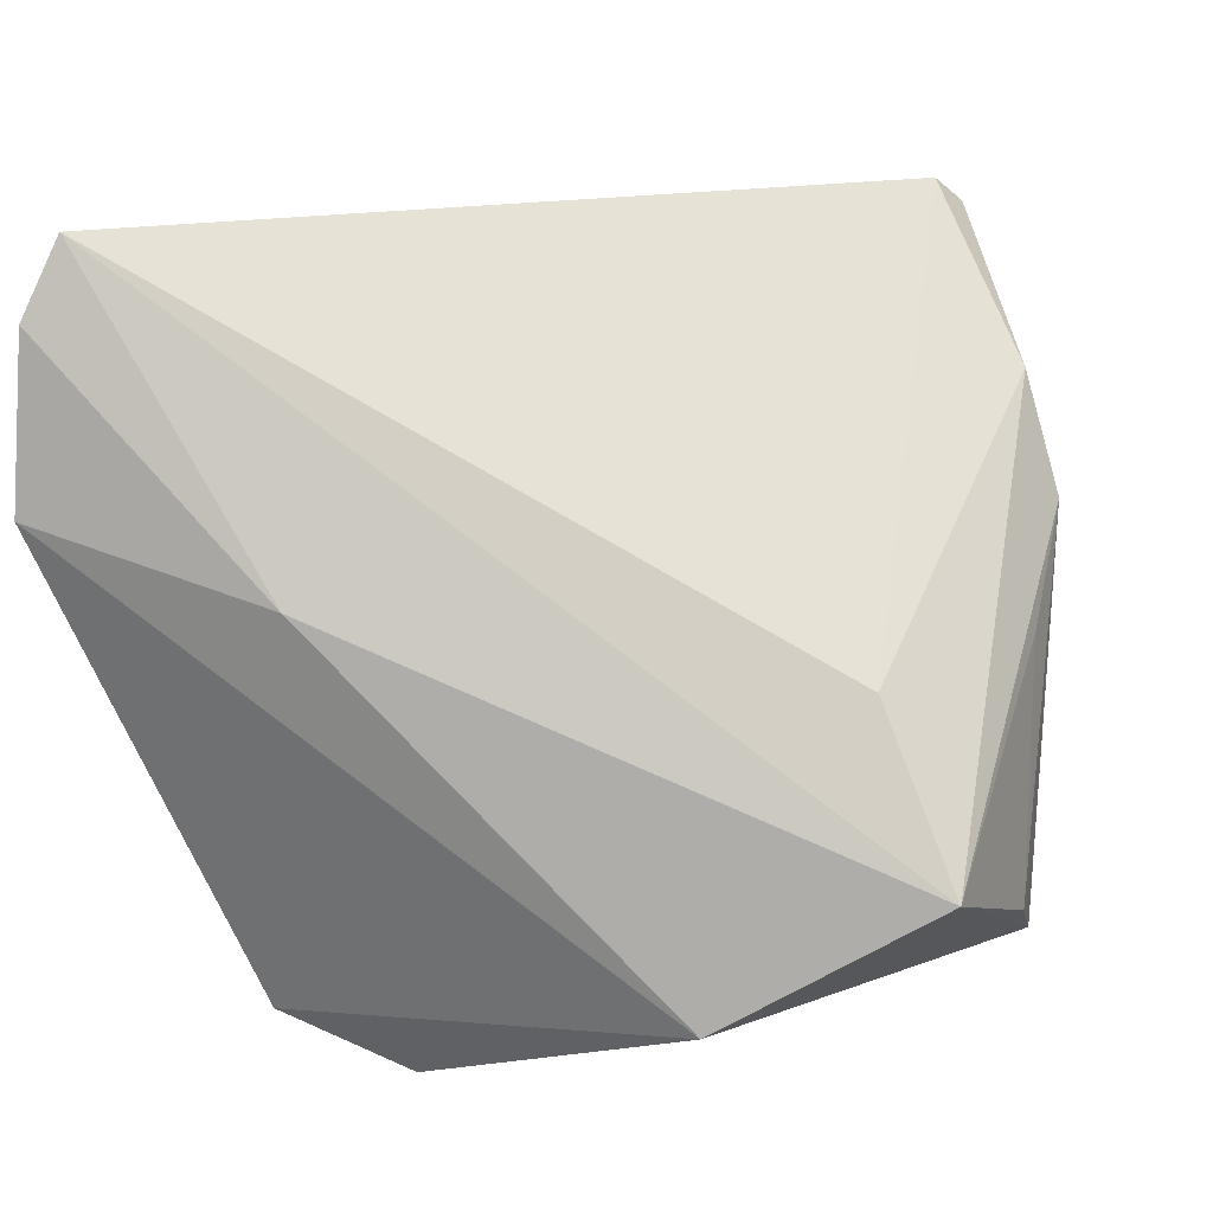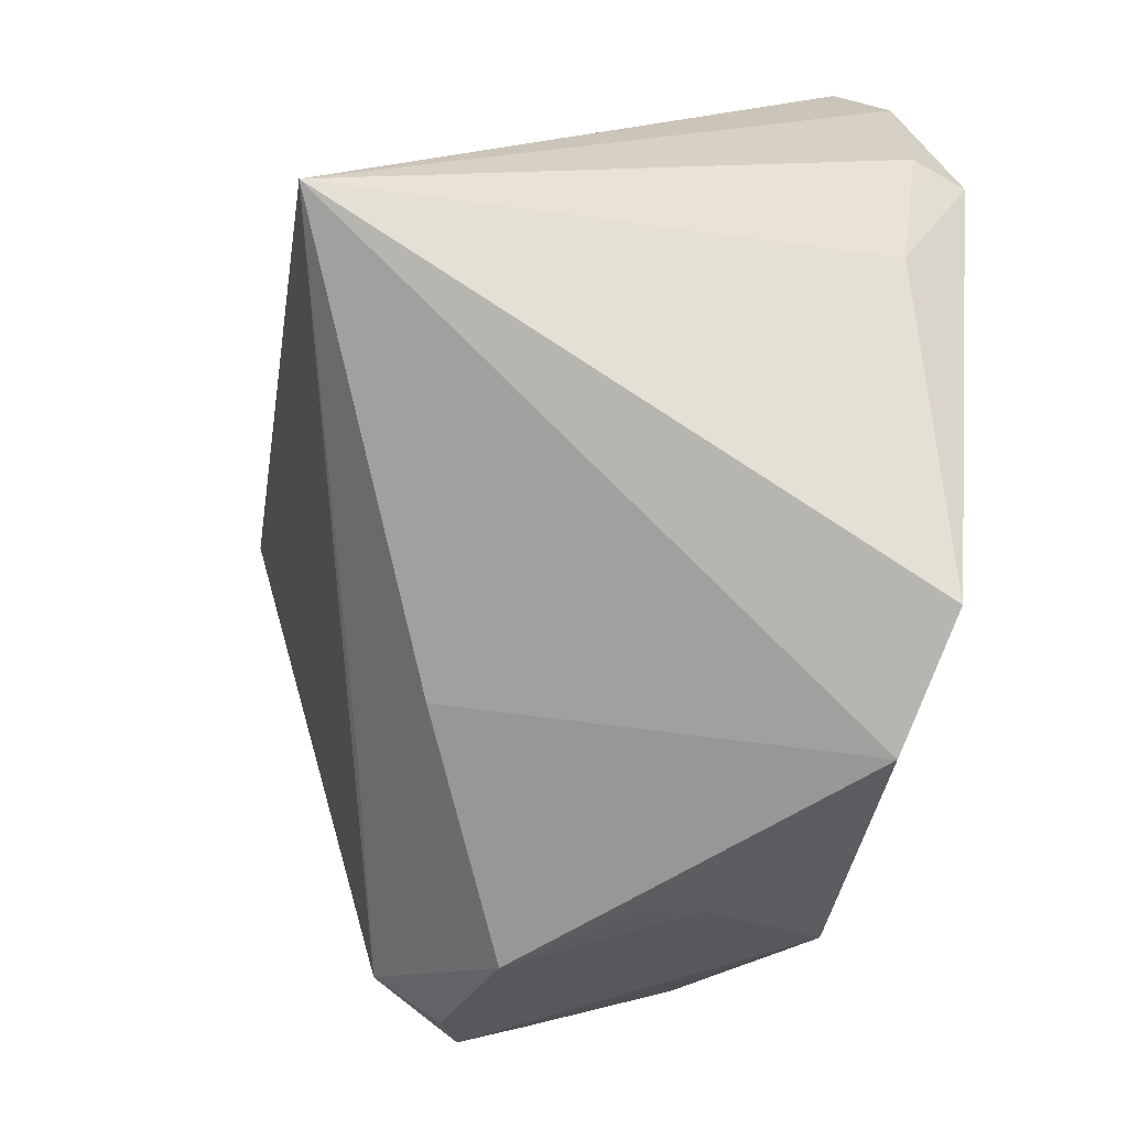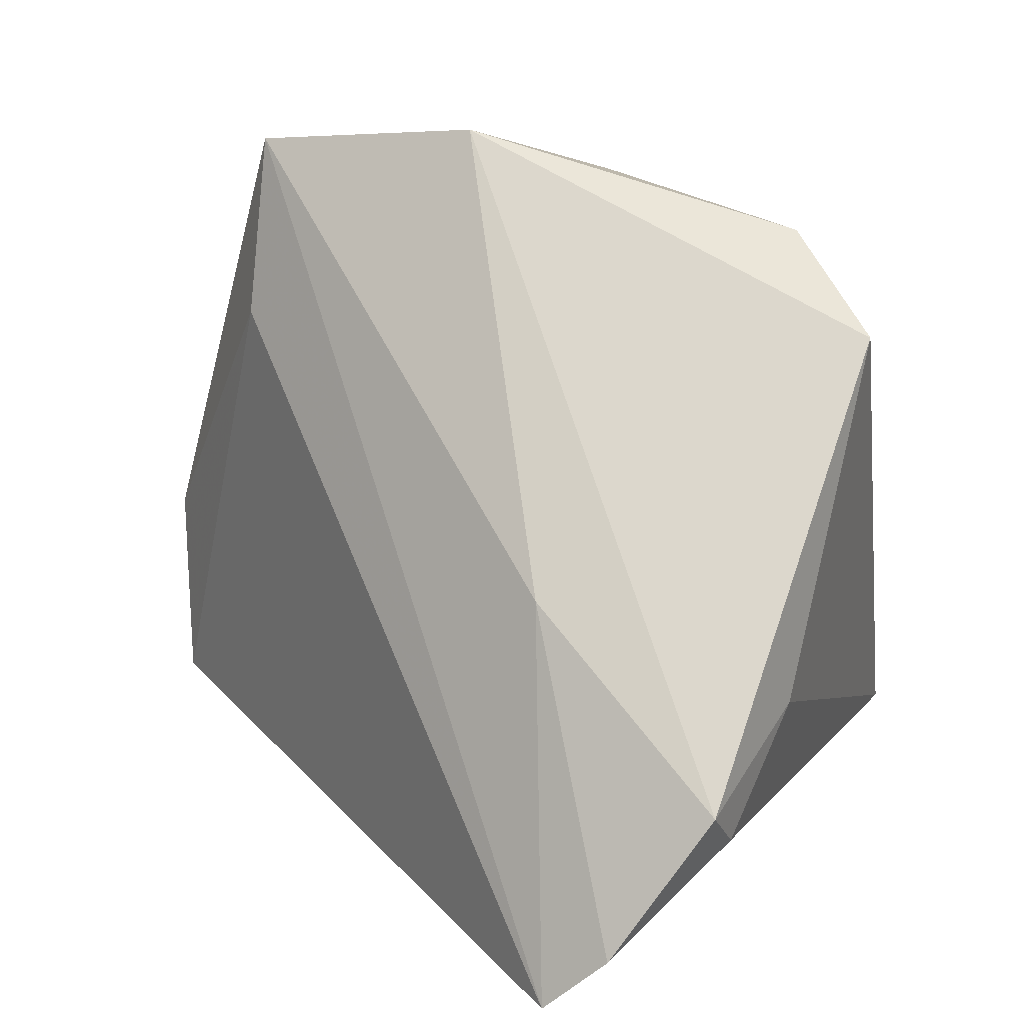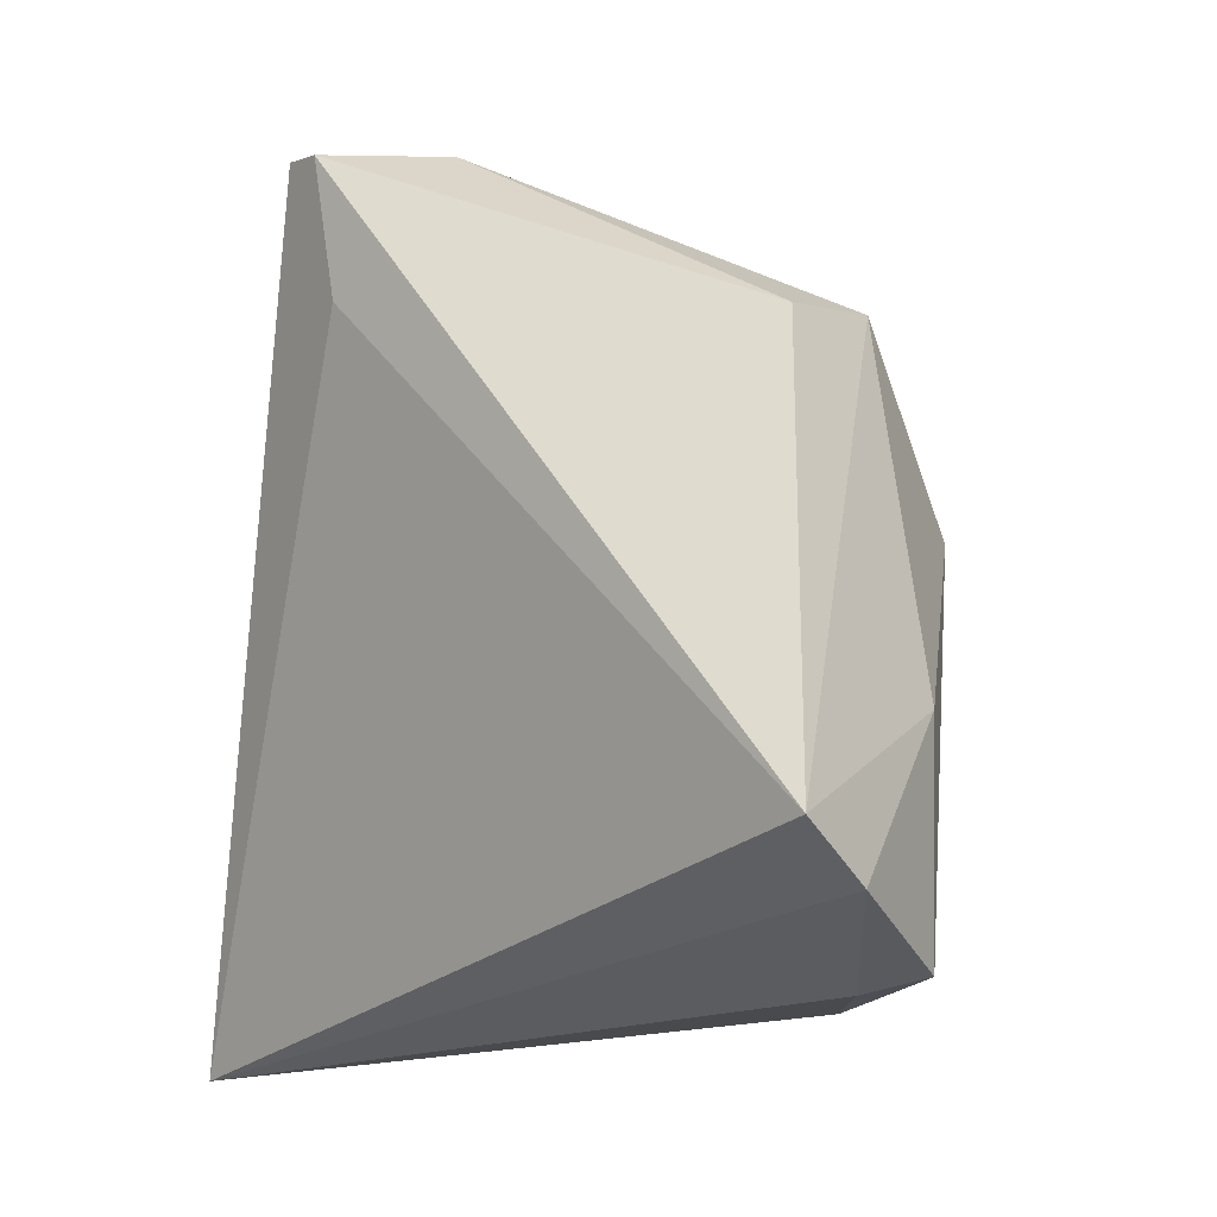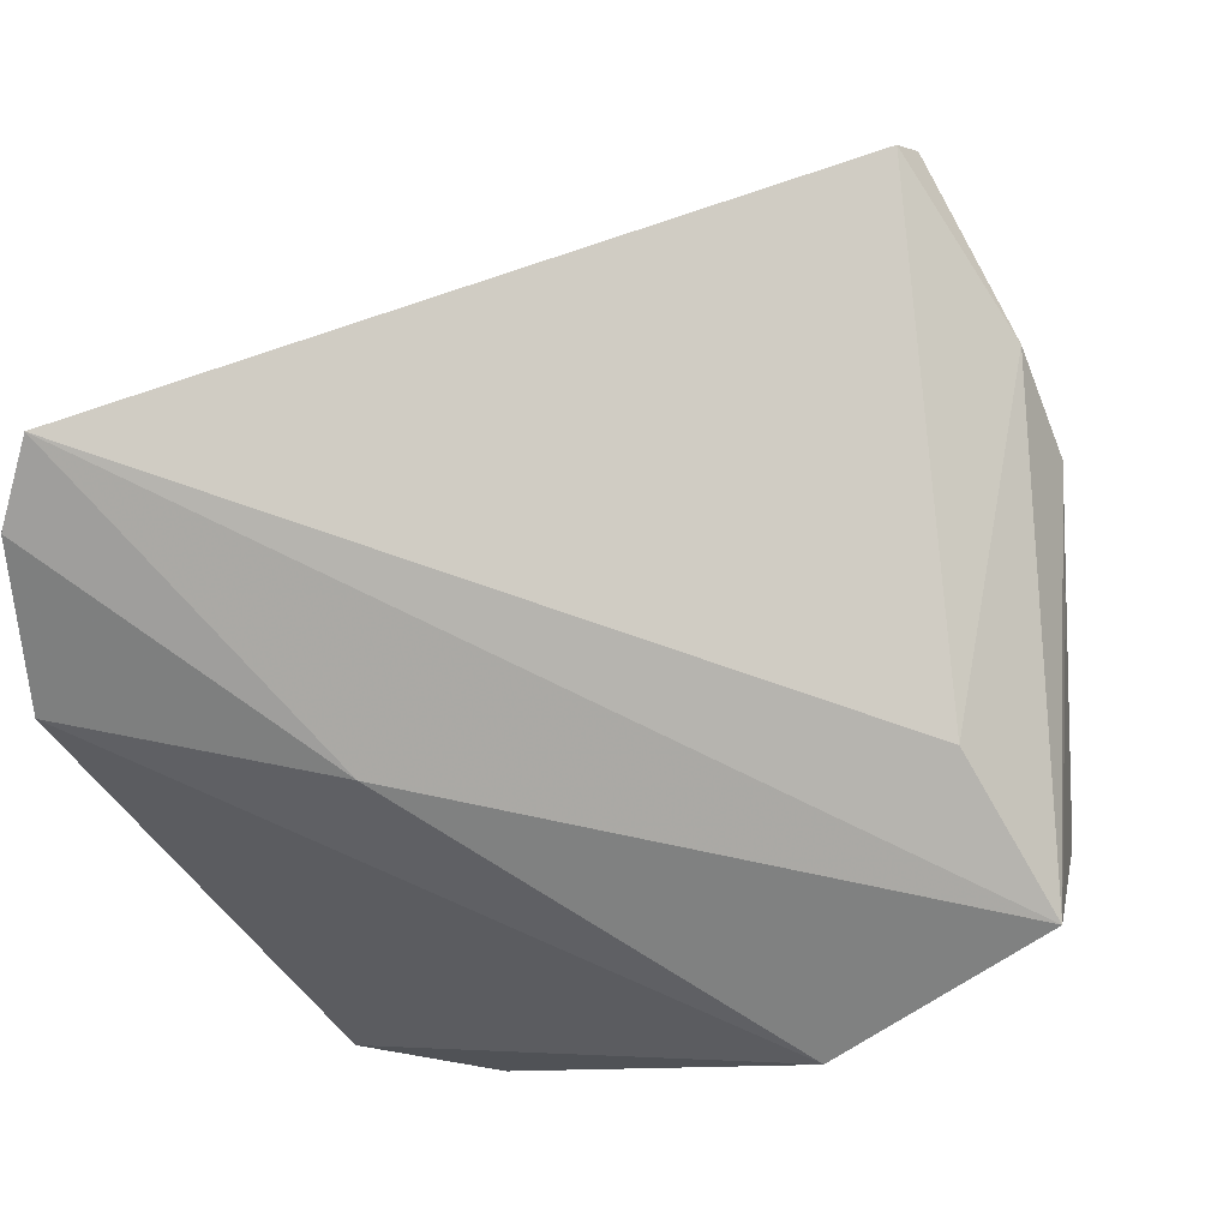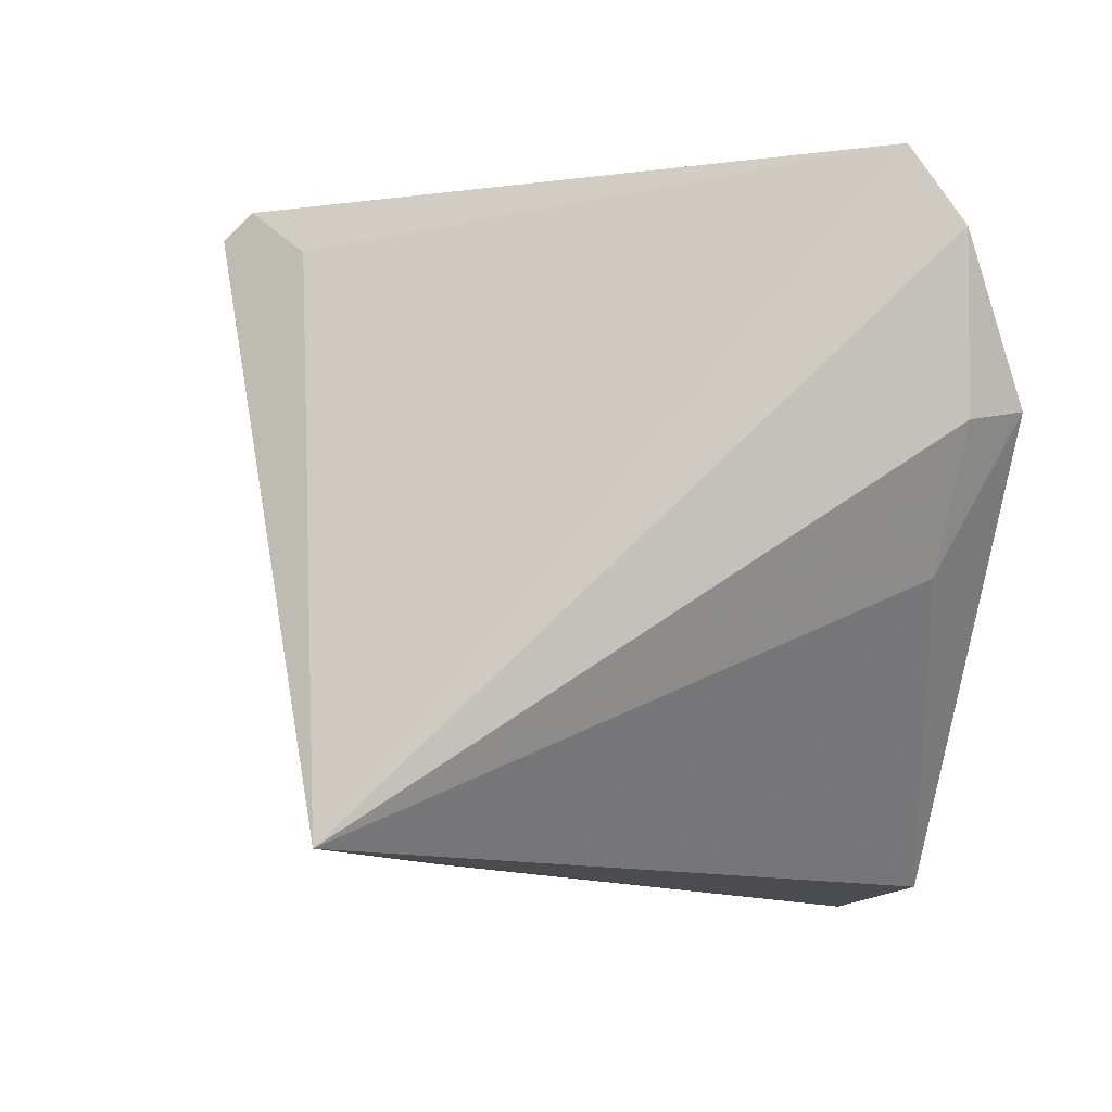
<metadata>
{"format":"obj","ext":"obj","renderer":"f3d","projection":"perspective","resolution":1024,"background":"white","views":[{"elev":30.8,"azim":28.7,"up":"+Y"},{"elev":-65.1,"azim":-102.1,"up":"+Y"},{"elev":72.9,"azim":-132.7,"up":"+Z"},{"elev":53.1,"azim":-82.5,"up":"+Y"},{"elev":51.8,"azim":12.8,"up":"+Y"},{"elev":0.6,"azim":-104.7,"up":"+Y"}]}
</metadata>
<code>
v 0.05428 -0.002854 0.02198
v 0.01836 -0.02454 -0.02156
v -0.001418 -0.03899 0.03098
v 0.04026 0.03037 -0.02351
v 0.02446 -0.03608 0.008541
v -0.0482 0.03578 0.02656
v -0.04098 0.0005777 0.02599
v 0.03294 0.03071 -0.03227
v 0.0526 -0.02341 -0.004124
v 0.005251 -0.03323 -0.01618
v -0.04773 0.01656 0.02703
v -0.04536 0.01748 0.03387
v 0.04125 0.01199 0.01337
v -0.0437 -0.02467 -0.03841
v 0.03316 -0.03632 -0.00287
v 0.04932 0.01 -0.007239
v 0.02668 0.04064 -0.03794
v -0.0175 -0.03454 0.03387
v 0.02472 0.04399 -0.03475
v -0.01404 0.01485 0.03225
v 0.03335 -0.01847 0.03387
v 0.04587 -0.02345 -0.01494
v 0.02367 -0.03314 0.01737
v 0.04641 0.01876 -0.01958
v 0.05468 -0.01482 0.004378
v -0.0466 0.04399 0.02078
v 0.04707 -0.02811 -0.006884
v 0.01089 0.03786 -0.03069
f 4 1 24
f 10 22 15
f 24 1 16
f 9 22 24
f 17 22 14
f 17 4 24
f 19 4 17
f 3 10 15
f 14 10 3
f 6 14 11
f 6 26 14
f 11 12 6
f 14 26 28
f 28 26 19
f 28 17 14
f 19 17 28
f 19 26 13
f 13 4 19
f 13 26 1
f 1 4 13
f 14 22 2
f 2 10 14
f 22 10 2
f 15 22 27
f 27 9 15
f 22 9 27
f 25 16 1
f 1 9 25
f 24 16 25
f 25 9 24
f 24 22 8
f 8 17 24
f 22 17 8
f 7 12 11
f 11 14 7
f 15 9 21
f 21 9 1
f 15 21 23
f 23 21 3
f 18 21 12
f 3 21 18
f 12 7 18
f 14 3 18
f 18 7 14
f 20 6 12
f 12 21 20
f 20 21 1
f 1 26 20
f 26 6 20
f 5 3 15
f 15 23 5
f 5 23 3

</code>
